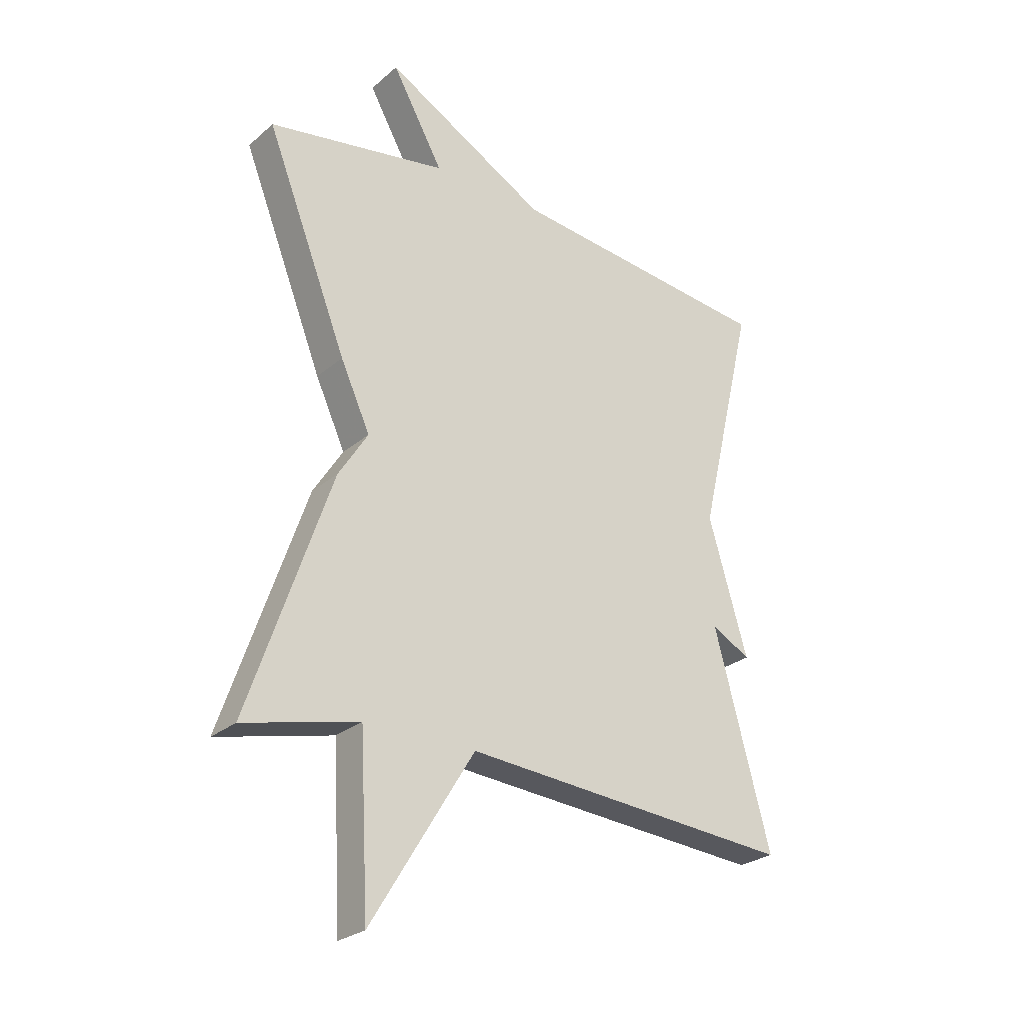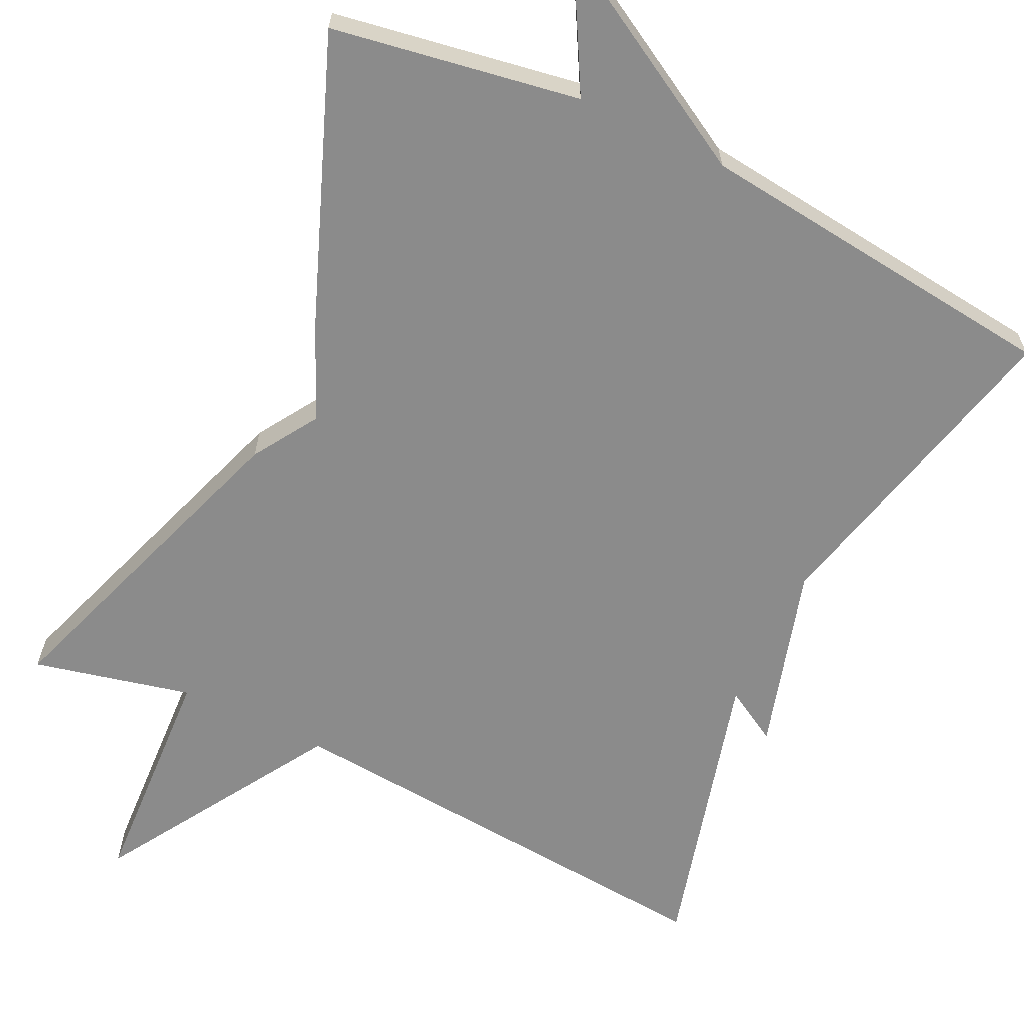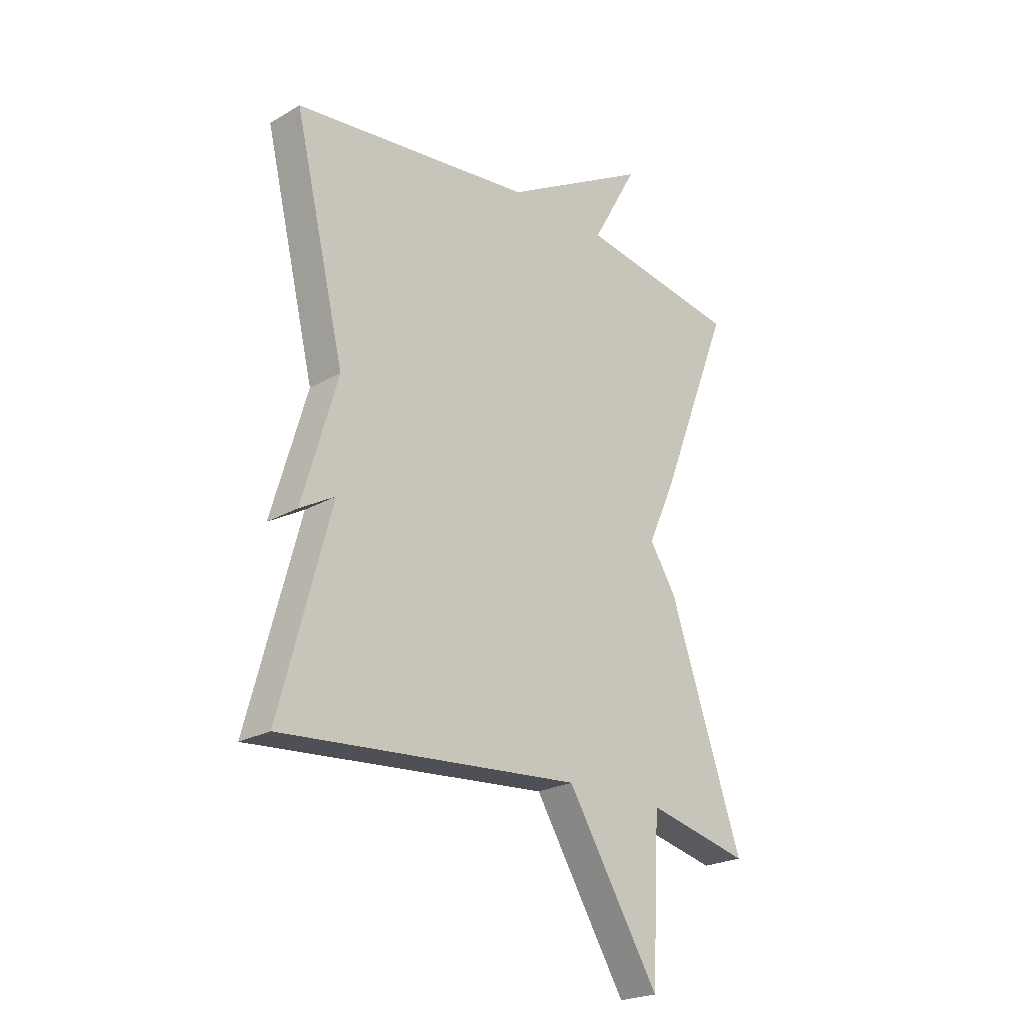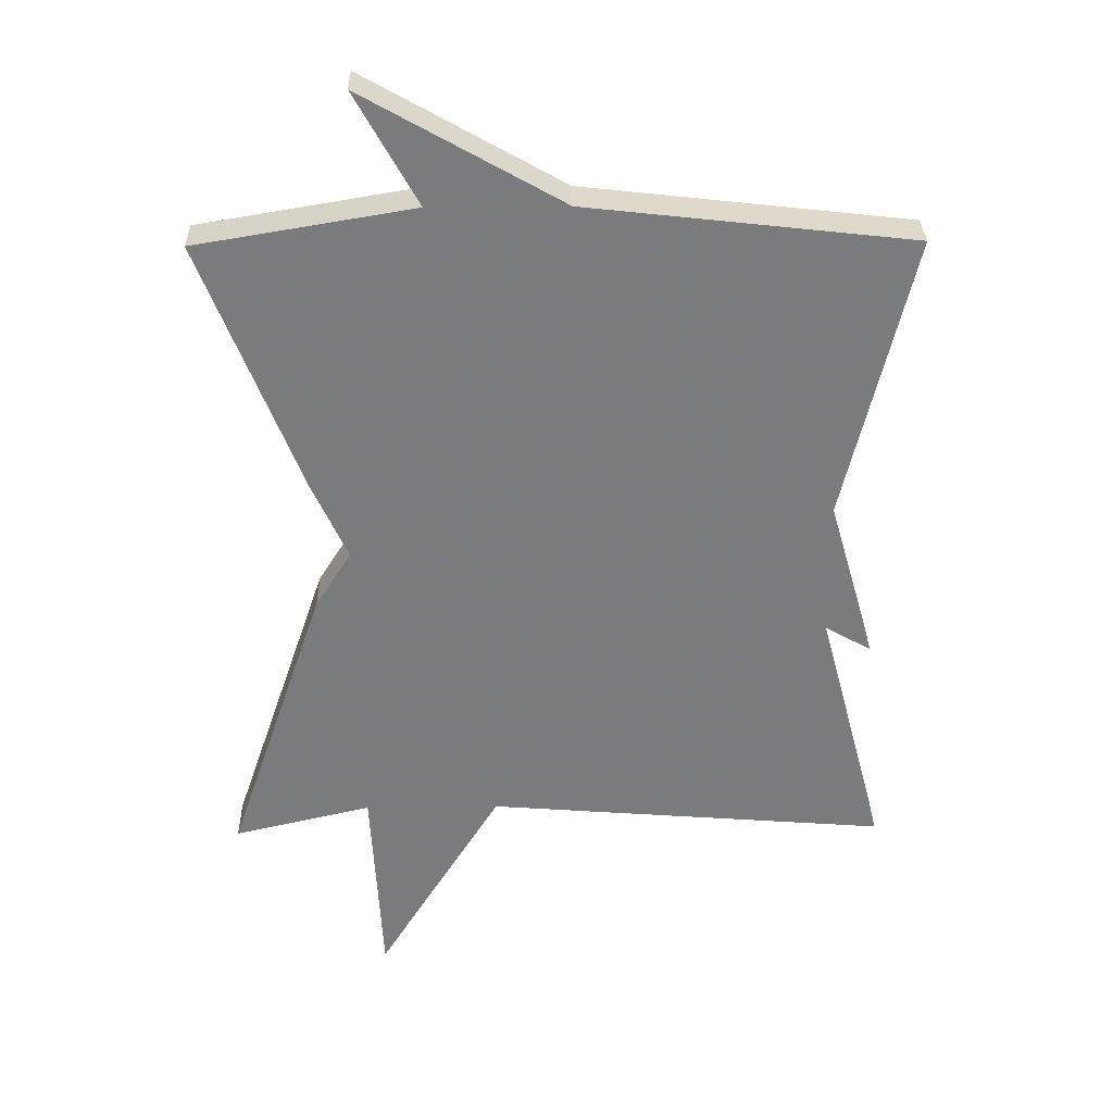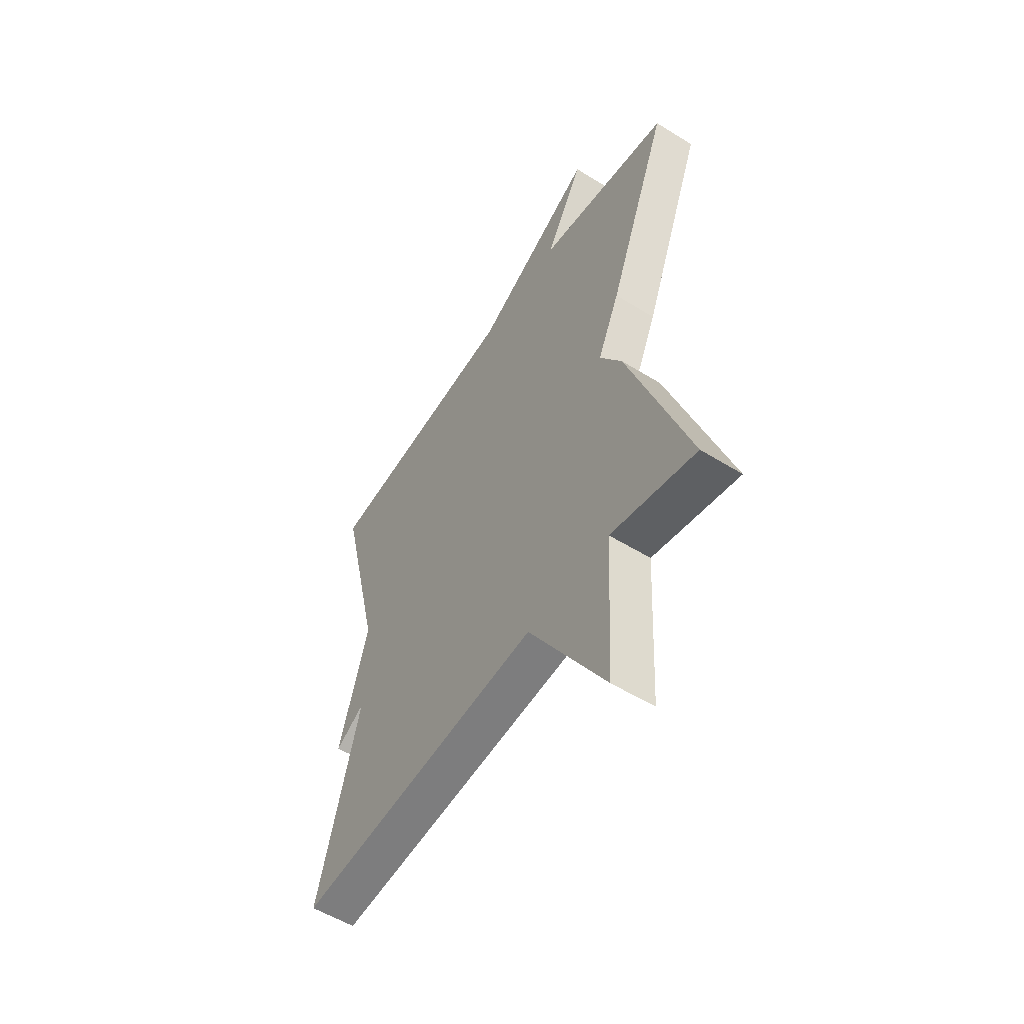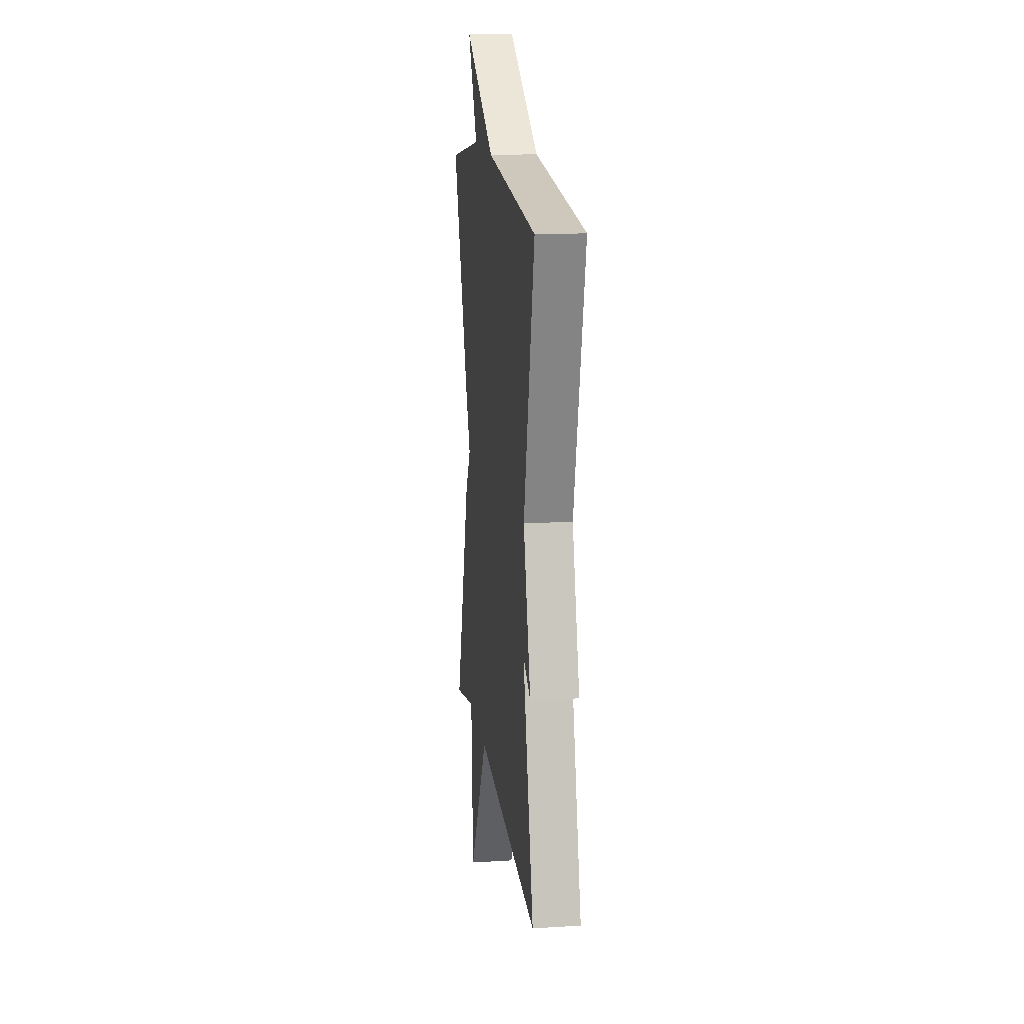
<metadata>
{"format":"obj","ext":"obj","renderer":"f3d","projection":"perspective","resolution":1024,"background":"white","views":[{"elev":-26.2,"azim":-37.3,"up":"+Z"},{"elev":-63.9,"azim":-25.7,"up":"+Y"},{"elev":-23.0,"azim":134.6,"up":"+Z"},{"elev":31.7,"azim":-1.0,"up":"+Z"},{"elev":-55.0,"azim":-123.2,"up":"+Z"},{"elev":15.4,"azim":82.6,"up":"+Z"}]}
</metadata>
<code>
v -0.5 0.07 -0.5
v -0.354 0.07 -0.073
v -0.301 0.07 0.011
v -0.354 0.07 0.127
v -0.5 0.07 0.5
v -0.179 0.07 0.554
v -0.271 0.07 0.719
v 0.021 0.07 0.554
v 0.5 0.07 0.5
v 0.399 0.07 0.077
v 0.469 0.07 -0.163
v 0.399 0.07 -0.123
v 0.5 0.07 -0.5
v -0.095 0.07 -0.452
v -0.279 0.07 -0.752
v -0.295 0.07 -0.452
v -0.5 0 -0.5
v -0.354 0 -0.073
v -0.301 0 0.011
v -0.354 0 0.127
v -0.5 0 0.5
v -0.179 0 0.554
v -0.271 0 0.719
v 0.021 0 0.554
v 0.5 0 0.5
v 0.399 0 0.077
v 0.469 0 -0.163
v 0.399 0 -0.123
v 0.5 0 -0.5
v -0.095 0 -0.452
v -0.279 0 -0.752
v -0.295 0 -0.452
f 14 15 16
f 12 13 14
f 12 14 16
f 10 11 12
f 1 2 3
f 16 1 3
f 12 16 3
f 10 12 3
f 4 5 6
f 3 4 6
f 10 3 6
f 9 10 6
f 8 9 6
f 6 7 8
f 32 31 30
f 30 29 28
f 32 30 28
f 28 27 26
f 19 18 17
f 19 17 32
f 19 32 28
f 19 28 26
f 22 21 20
f 22 20 19
f 22 19 26
f 22 26 25
f 22 25 24
f 24 23 22
f 1 17 18 2
f 2 18 19 3
f 3 19 20 4
f 4 20 21 5
f 5 21 22 6
f 6 22 23 7
f 7 23 24 8
f 8 24 25 9
f 9 25 26 10
f 10 26 27 11
f 11 27 28 12
f 12 28 29 13
f 13 29 30 14
f 14 30 31 15
f 15 31 32 16
f 16 32 17 1

</code>
